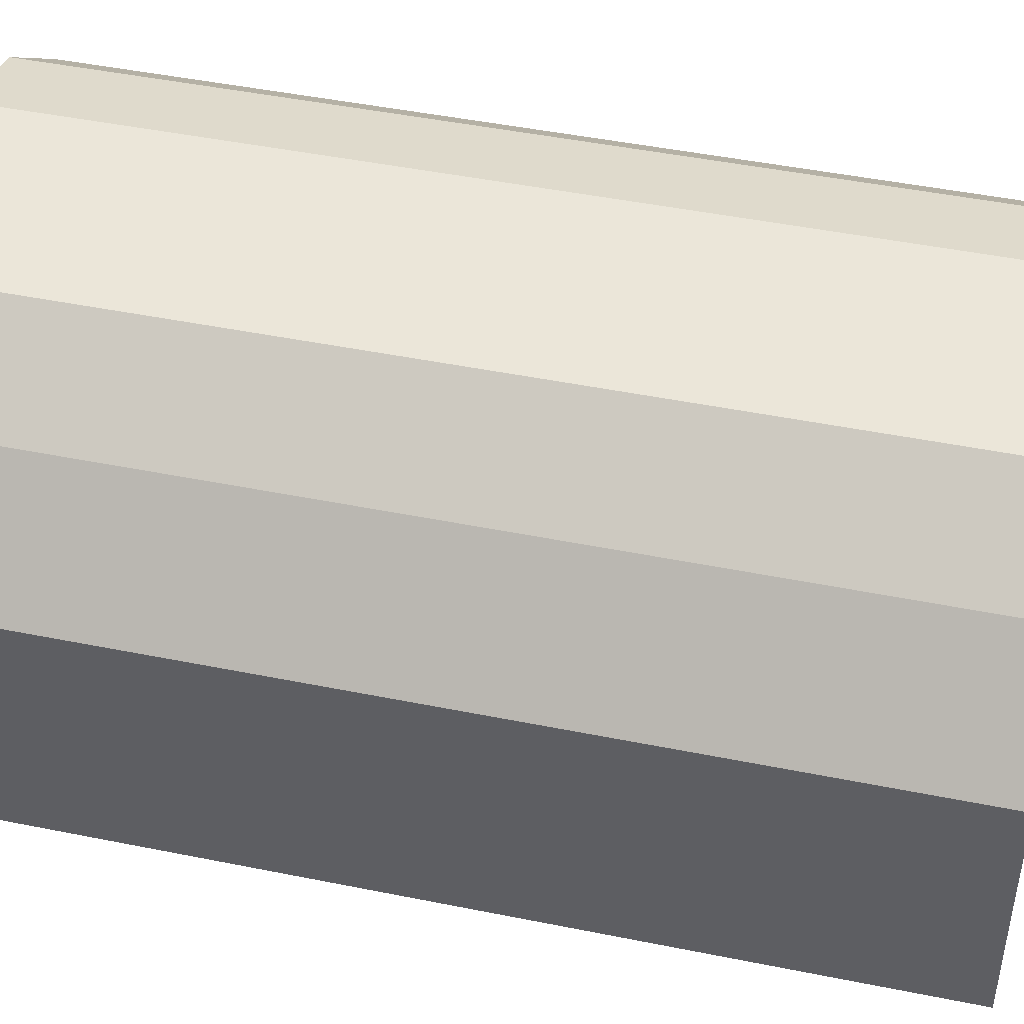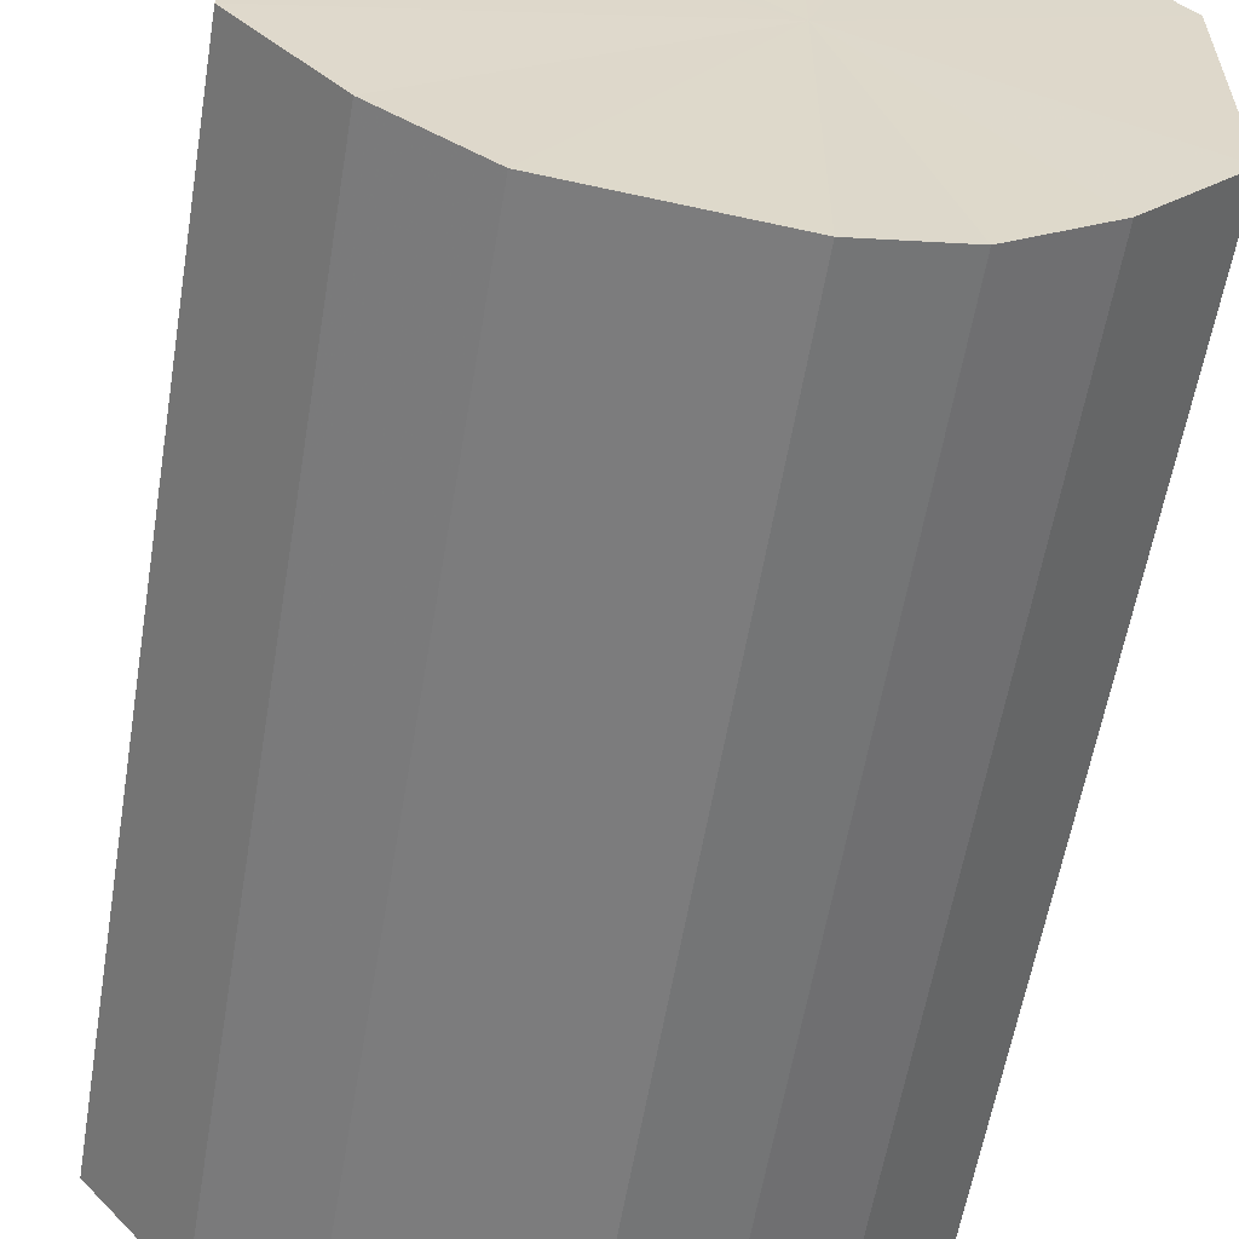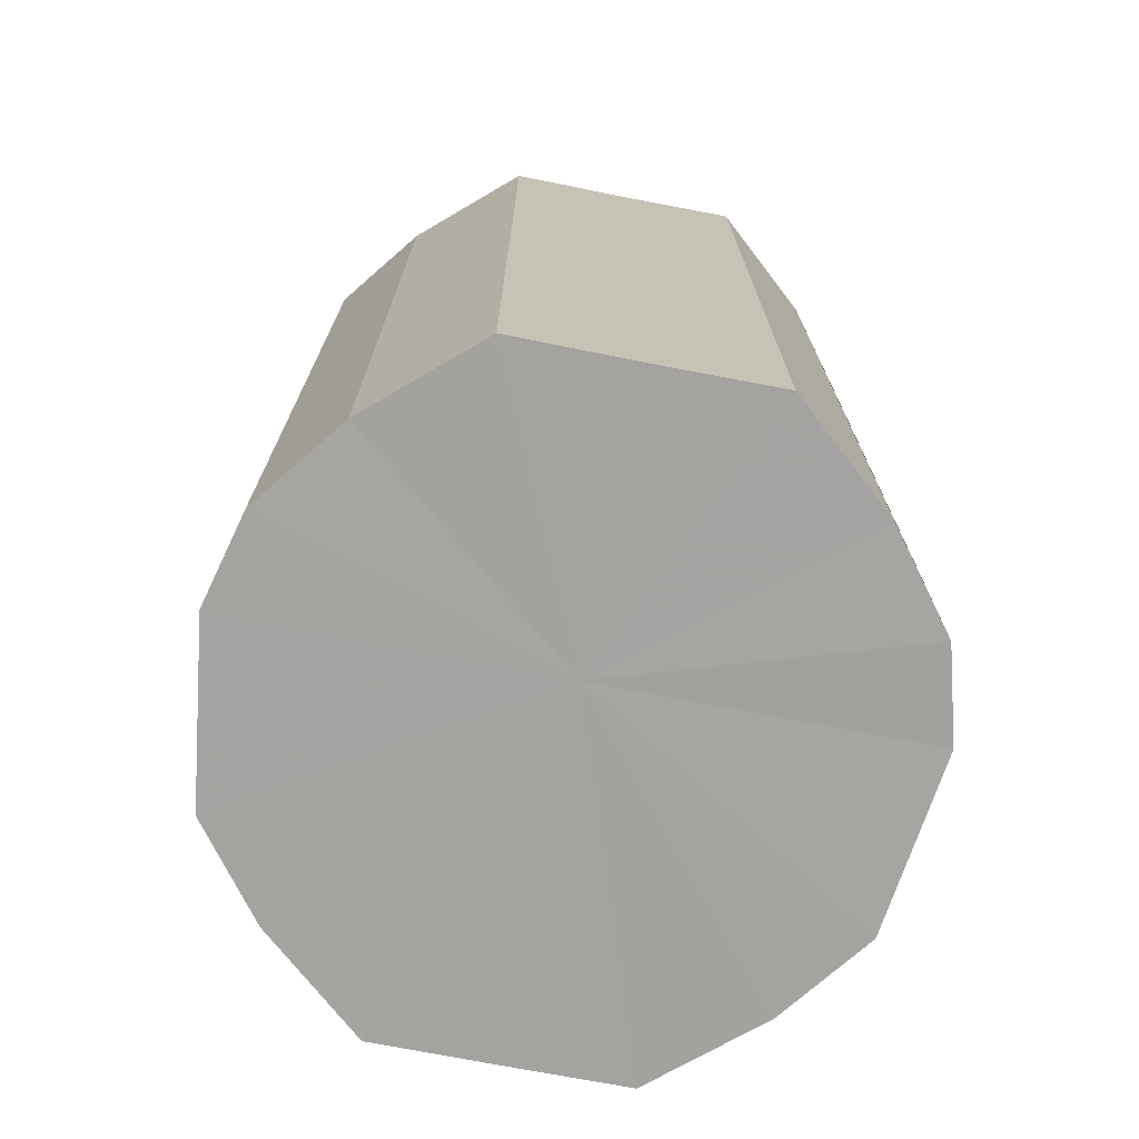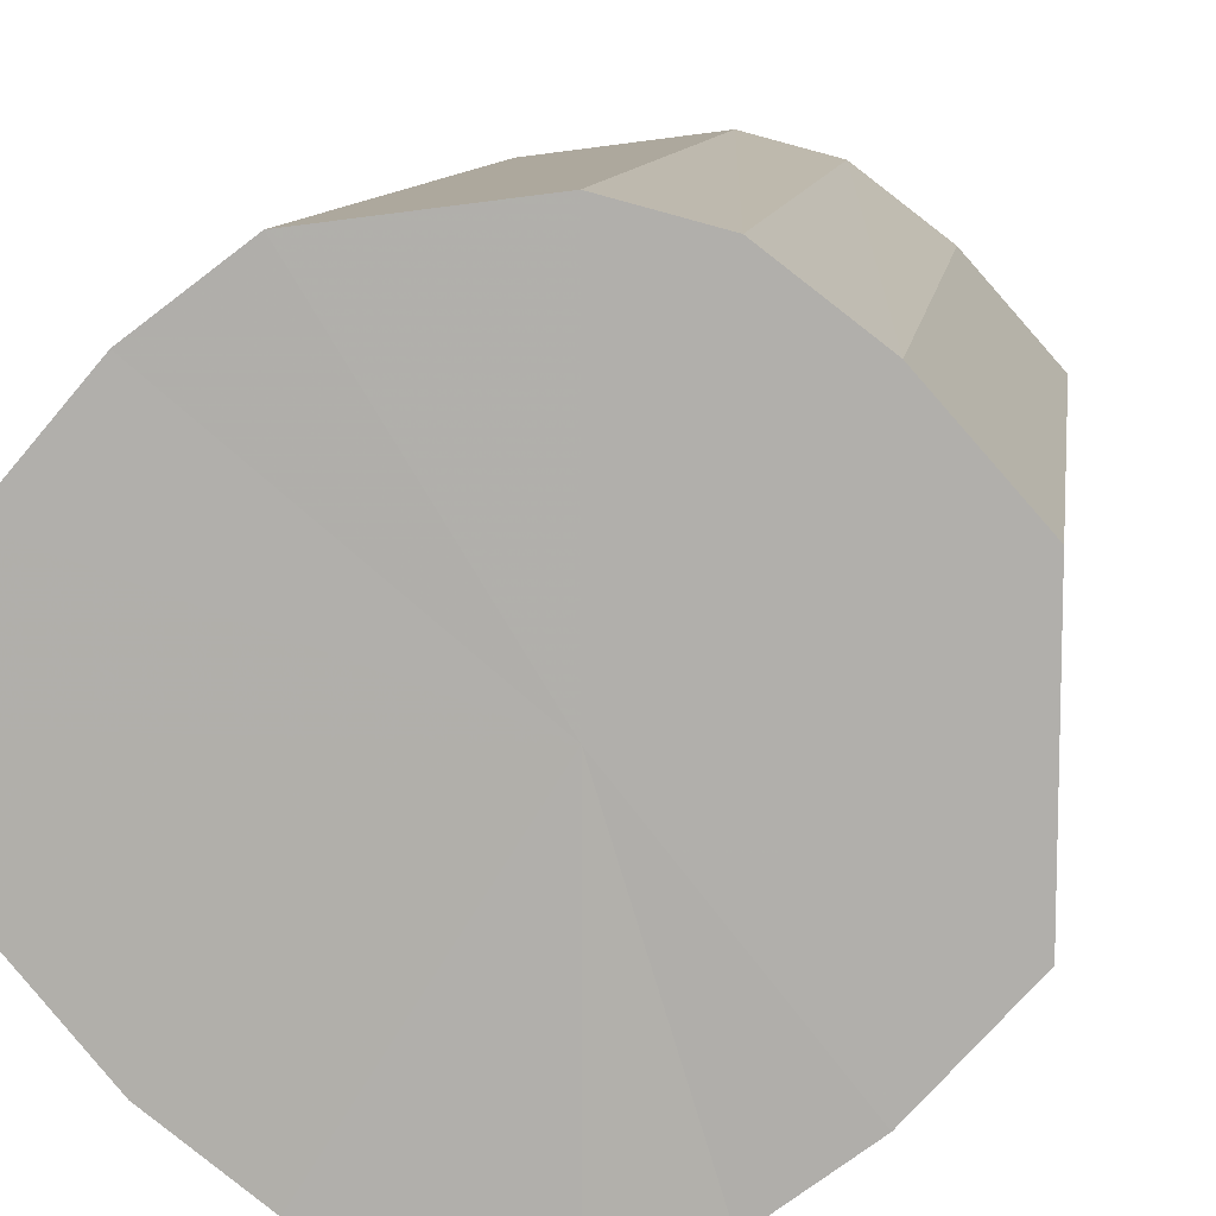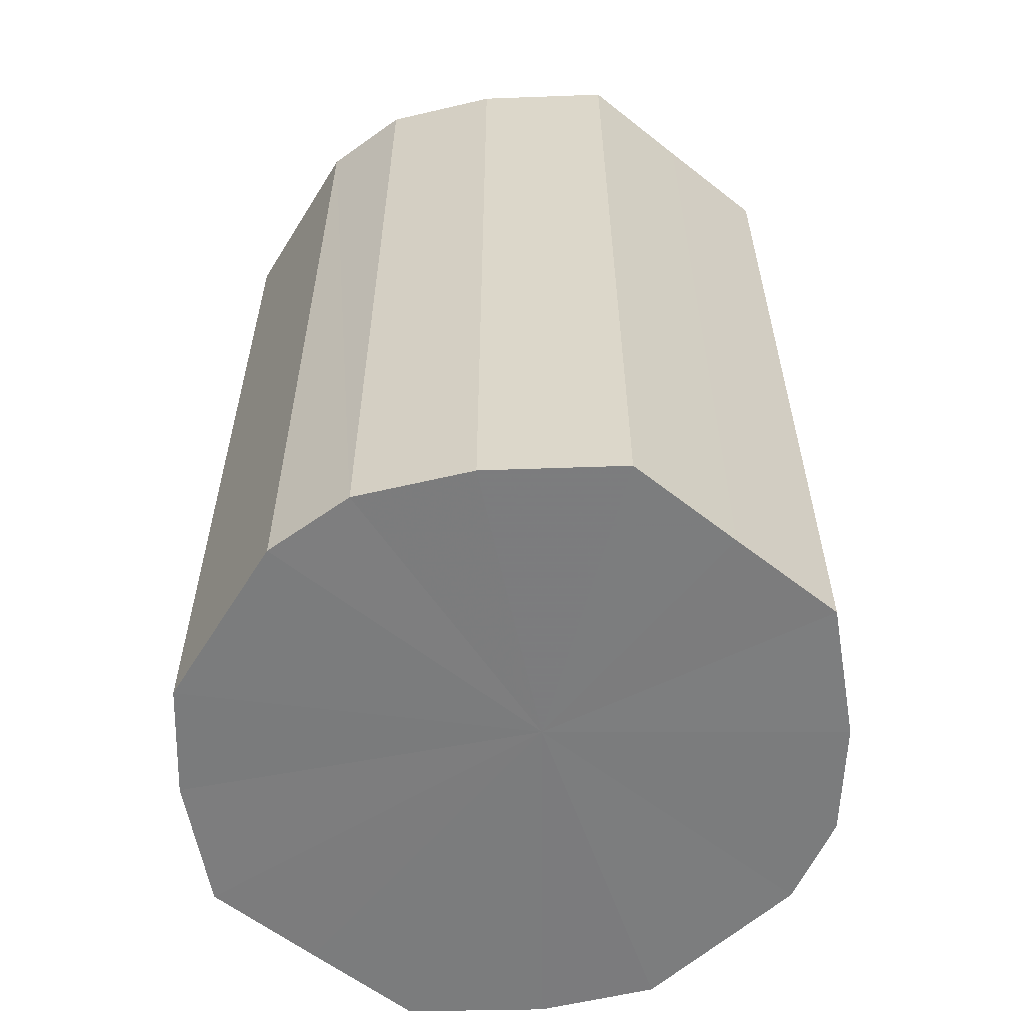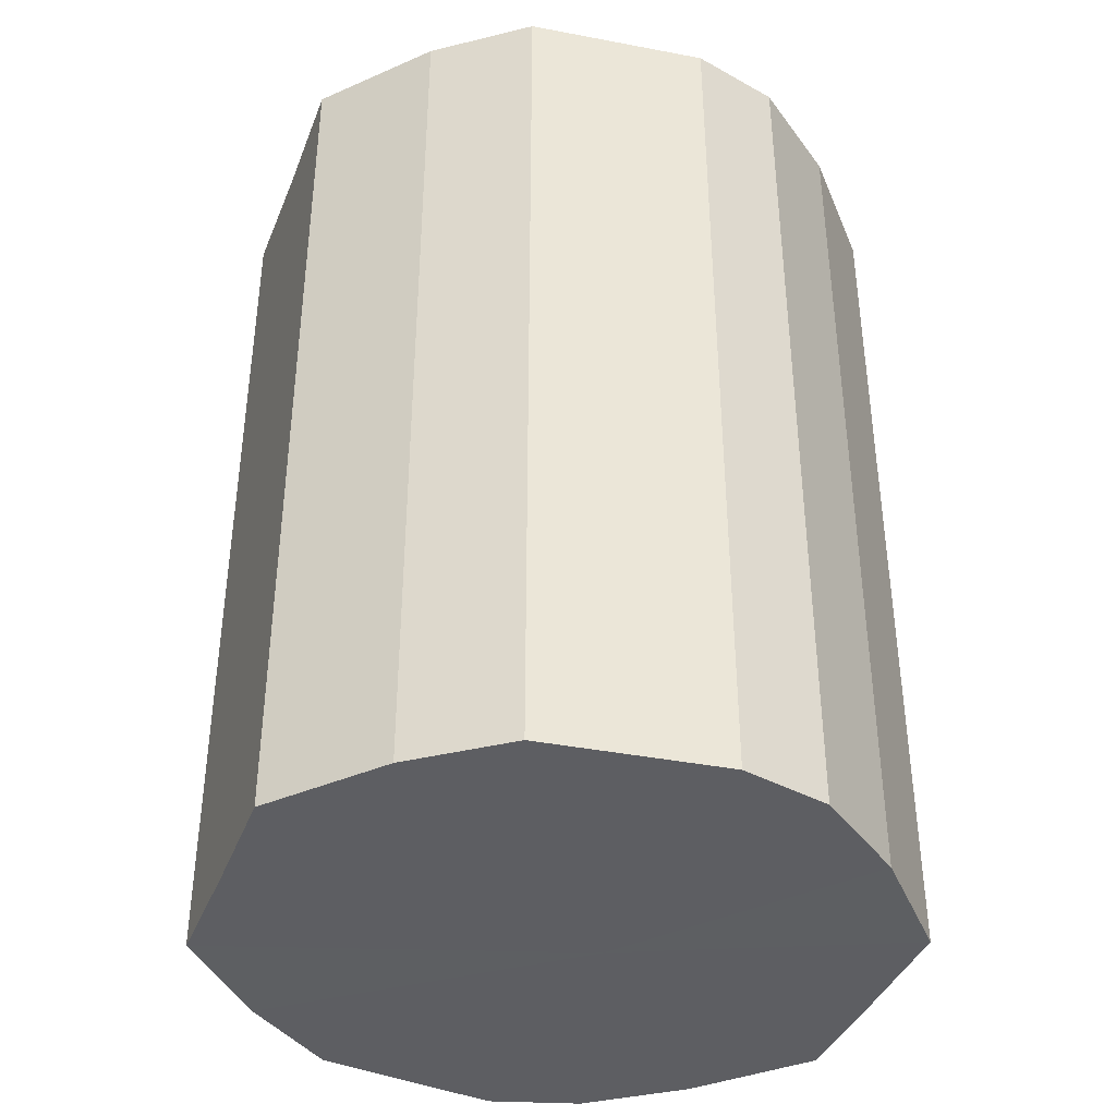
<metadata>
{"format":"obj","ext":"obj","renderer":"f3d","projection":"perspective","resolution":1024,"background":"white","views":[{"elev":46.4,"azim":103.0,"up":"+Z"},{"elev":-58.7,"azim":170.5,"up":"+Z"},{"elev":-73.1,"azim":-101.1,"up":"+Y"},{"elev":9.9,"azim":-172.5,"up":"+Z"},{"elev":-58.8,"azim":-129.1,"up":"+Y"},{"elev":-39.2,"azim":159.5,"up":"+Y"}]}
</metadata>
<code>
o 16851
v 2222 1860 7.388
v 2222 1860 7.401
v 2222 1860 7.388
v 2222 1860 7.412
v 2222 1860 7.401
v 2222 1860 7.374
v 2222 1860 7.374
v 2222 1860 7.42
v 2222 1860 7.412
v 2222 1860 7.363
v 2222 1860 7.363
v 2222 1860 7.423
v 2222 1860 7.42
v 2222 1860 7.355
v 2222 1860 7.355
v 2222 1860 7.42
v 2222 1860 7.423
v 2222 1860 7.353
v 2222 1860 7.353
v 2222 1860 7.412
v 2222 1860 7.42
v 2222 1860 7.355
v 2222 1860 7.355
v 2222 1860 7.401
v 2222 1860 7.412
v 2222 1860 7.363
v 2222 1860 7.363
v 2222 1860 7.388
v 2222 1860 7.401
v 2222 1860 7.374
v 2222 1860 7.374
v 2222 1860 7.388
v 2222 1860 7.388
v 2222 1860 7.401
v 2222 1860 7.401
v 2222 1860 7.412
v 2222 1860 7.412
v 2222 1860 7.374
v 2222 1860 7.388
v 2222 1860 7.363
v 2222 1860 7.374
v 2222 1860 7.42
v 2222 1860 7.42
v 2222 1860 7.355
v 2222 1860 7.363
v 2222 1860 7.353
v 2222 1860 7.355
v 2222 1860 7.423
v 2222 1860 7.423
v 2222 1860 7.355
v 2222 1860 7.353
v 2222 1860 7.363
v 2222 1860 7.355
v 2222 1860 7.42
v 2222 1860 7.42
v 2222 1860 7.374
v 2222 1860 7.363
v 2222 1860 7.388
v 2222 1860 7.374
v 2222 1860 7.412
v 2222 1860 7.412
v 2222 1860 7.401
v 2222 1860 7.388
v 2222 1860 7.401
v 2222 1860 7.388
v 2222 1860 7.401
v 2222 1860 7.388
v 2222 1860 7.412
v 2222 1860 7.374
v 2222 1860 7.42
v 2222 1860 7.363
v 2222 1860 7.423
v 2222 1860 7.355
v 2222 1860 7.42
v 2222 1860 7.353
v 2222 1860 7.412
v 2222 1860 7.355
v 2222 1860 7.401
v 2222 1860 7.363
v 2222 1860 7.388
v 2222 1860 7.374
v 2222 1860 7.388
v 2222 1860 7.388
v 2222 1860 7.401
v 2222 1860 7.374
v 2222 1860 7.412
v 2222 1860 7.363
v 2222 1860 7.42
v 2222 1860 7.355
v 2222 1860 7.423
v 2222 1860 7.353
v 2222 1860 7.42
v 2222 1860 7.355
v 2222 1860 7.412
v 2222 1860 7.363
v 2222 1860 7.401
v 2222 1860 7.374
v 2222 1860 7.388
f 1 2 3
f 2 4 5
f 6 1 7
f 4 8 9
f 10 6 11
f 8 12 13
f 14 10 15
f 12 16 17
f 18 14 19
f 16 20 21
f 22 18 23
f 20 24 25
f 26 22 27
f 24 28 29
f 30 26 31
f 28 30 32
f 33 34 35
f 35 36 37
f 38 39 33
f 40 41 38
f 37 42 43
f 44 45 40
f 46 47 44
f 43 48 49
f 50 51 46
f 52 53 50
f 49 54 55
f 56 57 52
f 58 59 56
f 55 60 61
f 62 63 58
f 61 64 62
f 65 66 67
f 65 68 66
f 65 67 69
f 65 70 68
f 65 69 71
f 65 72 70
f 65 71 73
f 65 74 72
f 65 73 75
f 65 76 74
f 65 75 77
f 65 78 76
f 65 77 79
f 65 80 78
f 65 79 81
f 65 81 80
f 82 83 84
f 82 85 83
f 82 84 86
f 82 87 85
f 82 86 88
f 82 89 87
f 82 88 90
f 82 91 89
f 82 90 92
f 82 93 91
f 82 92 94
f 82 95 93
f 82 94 96
f 82 97 95
f 82 96 98
f 82 98 97

</code>
